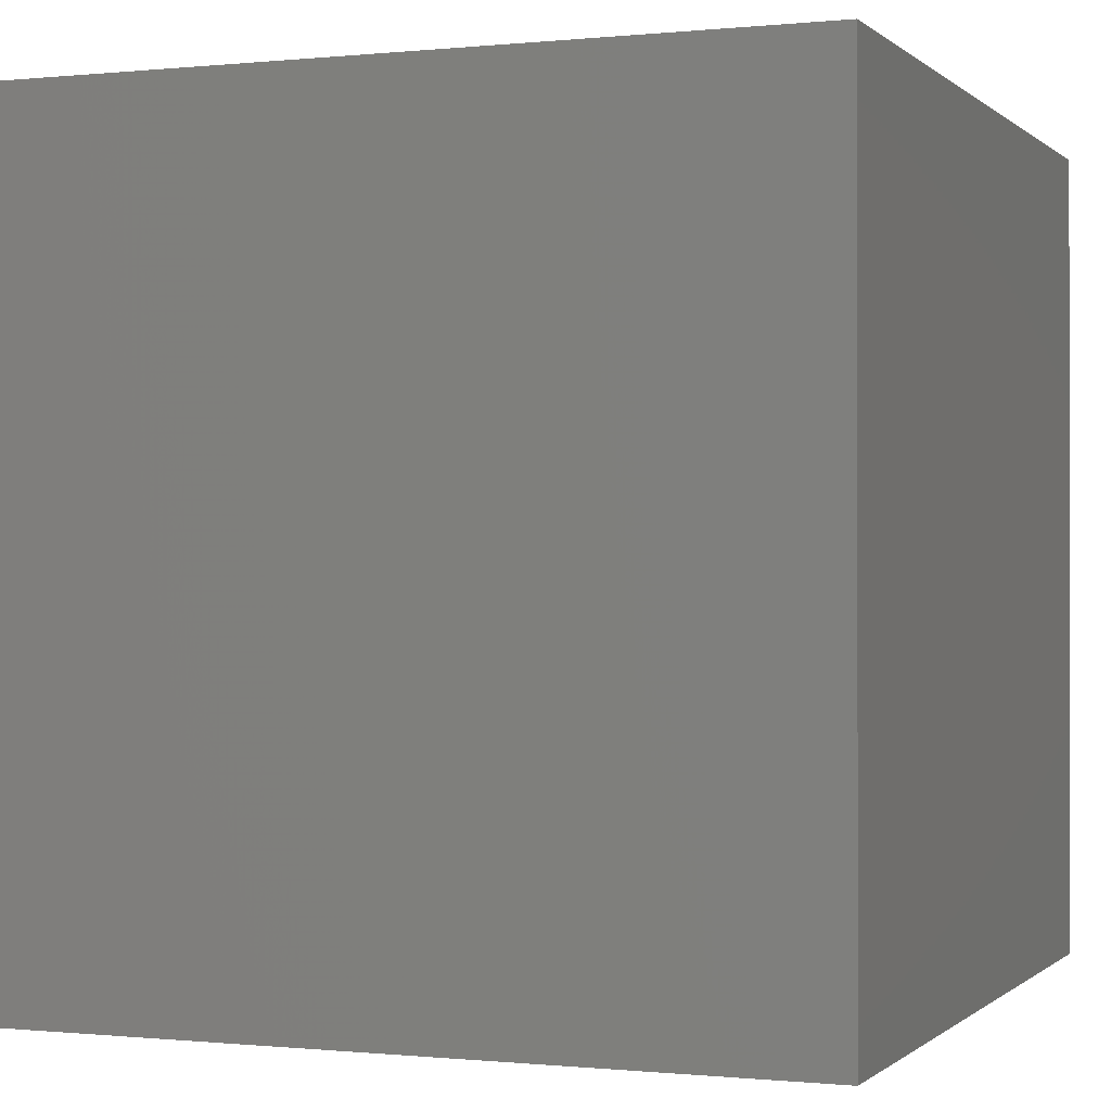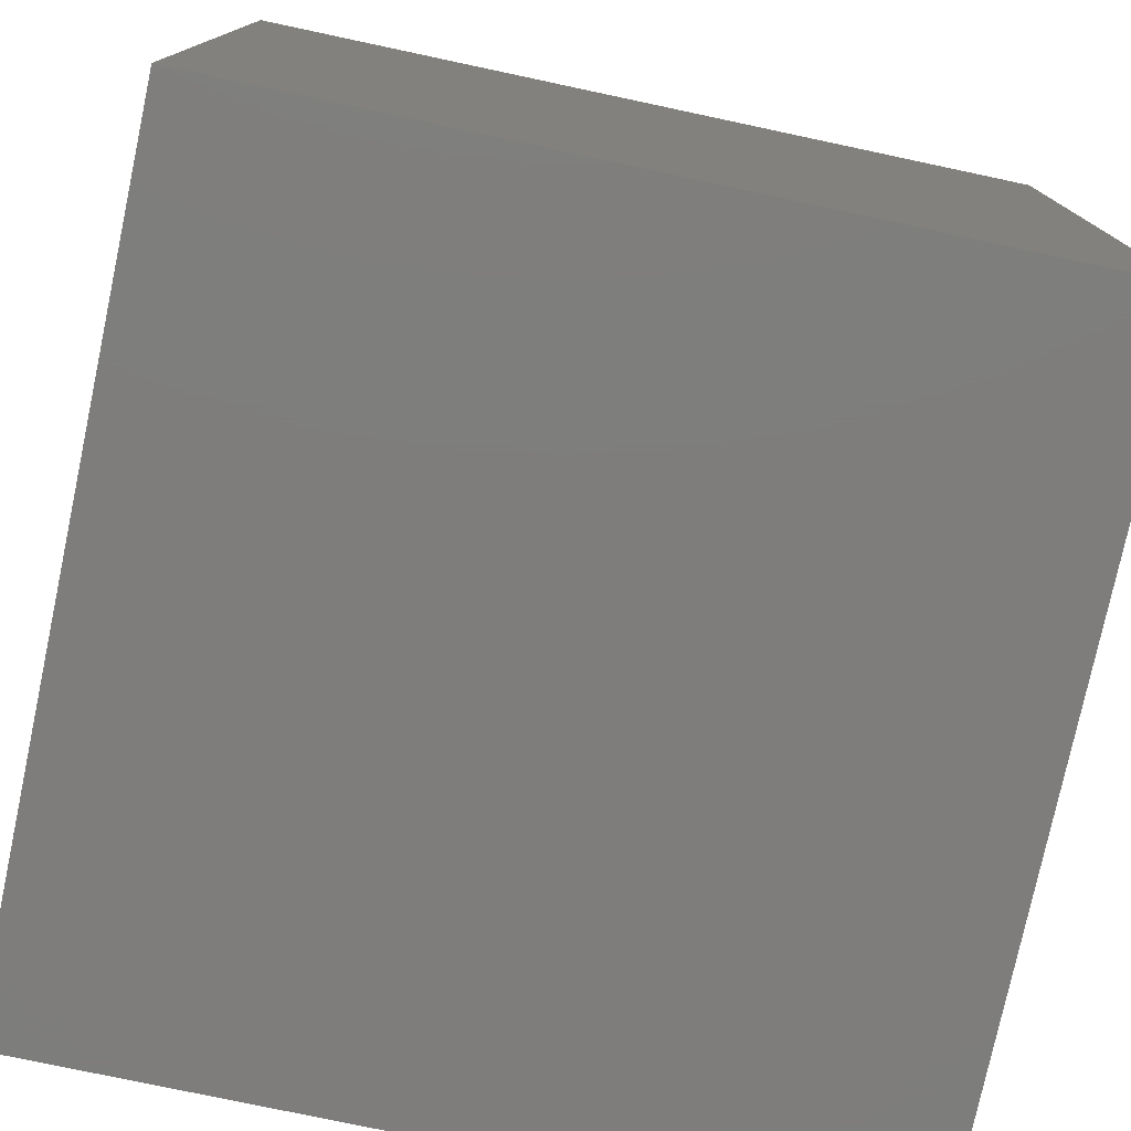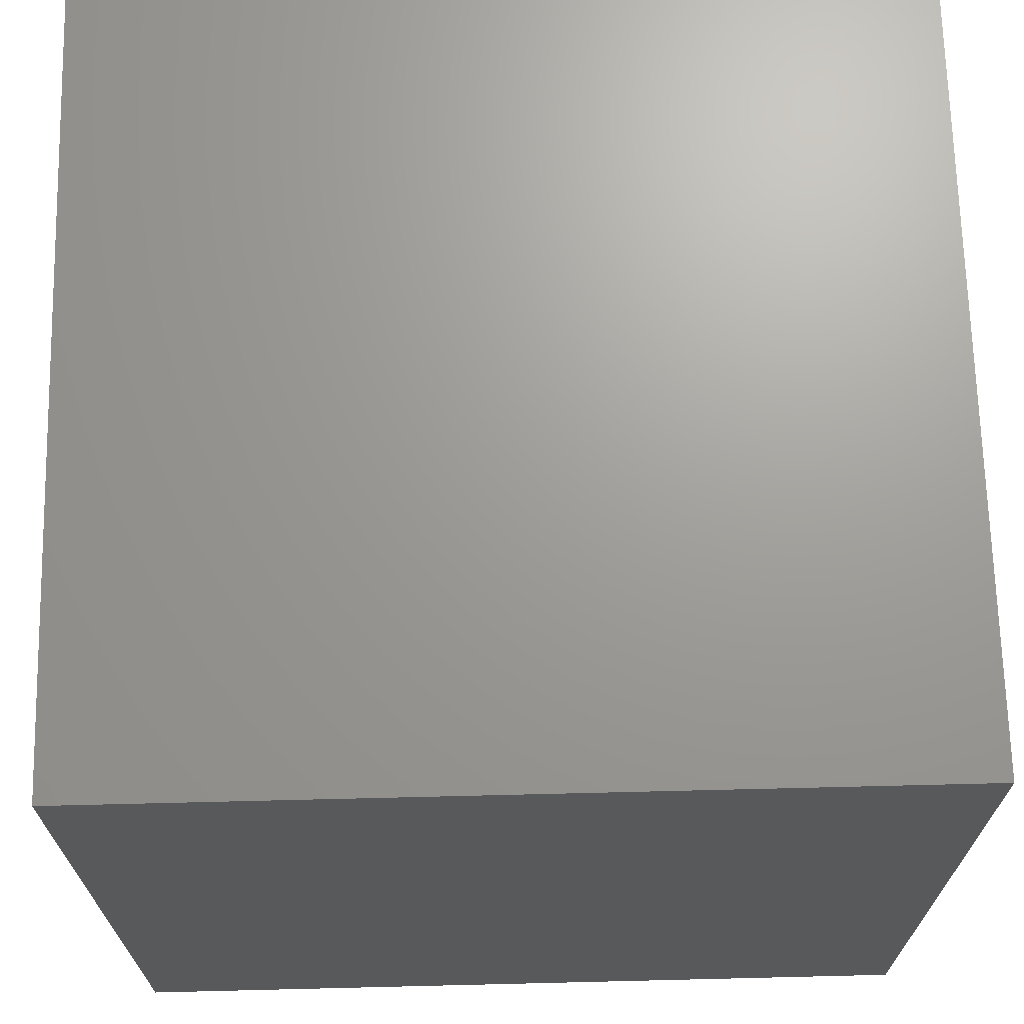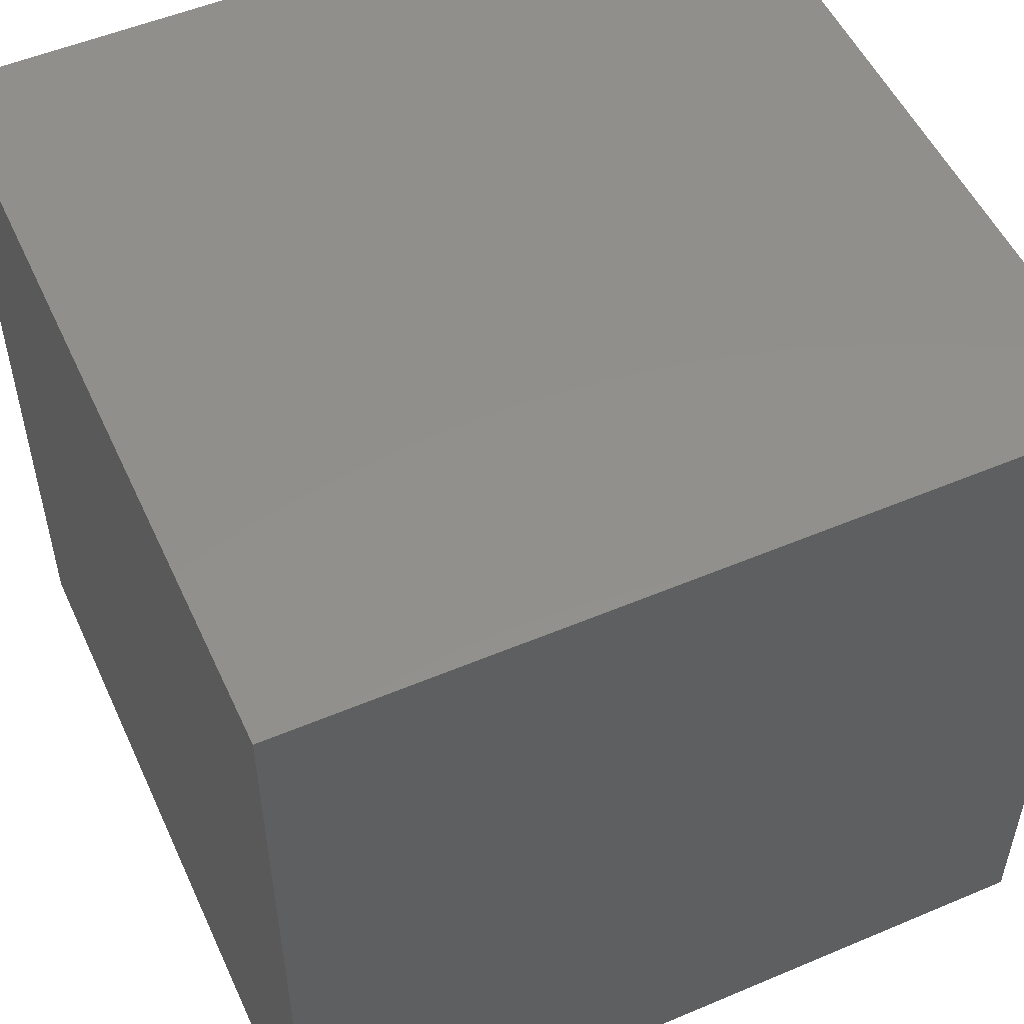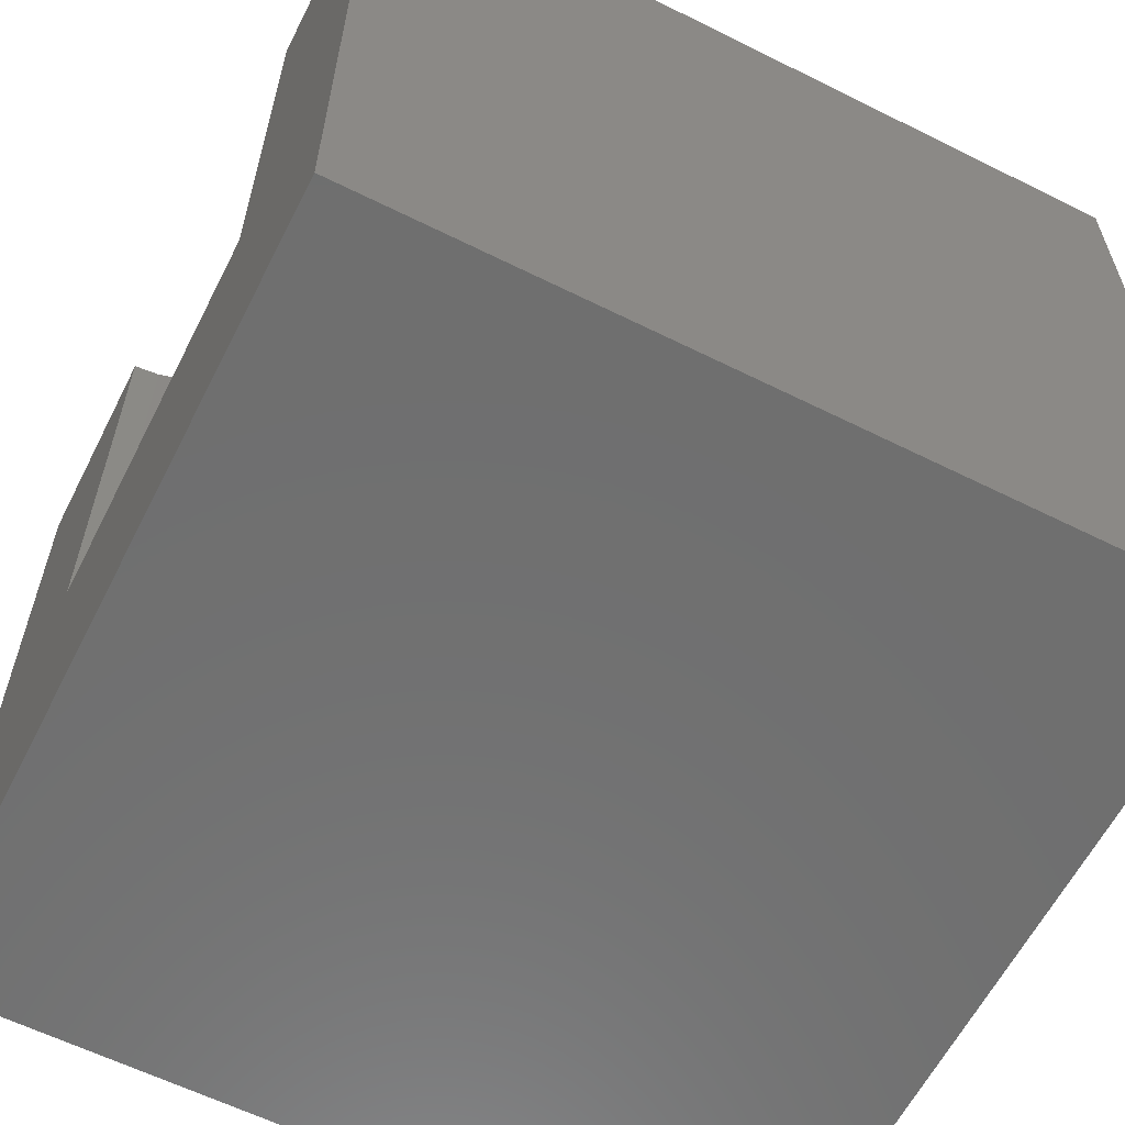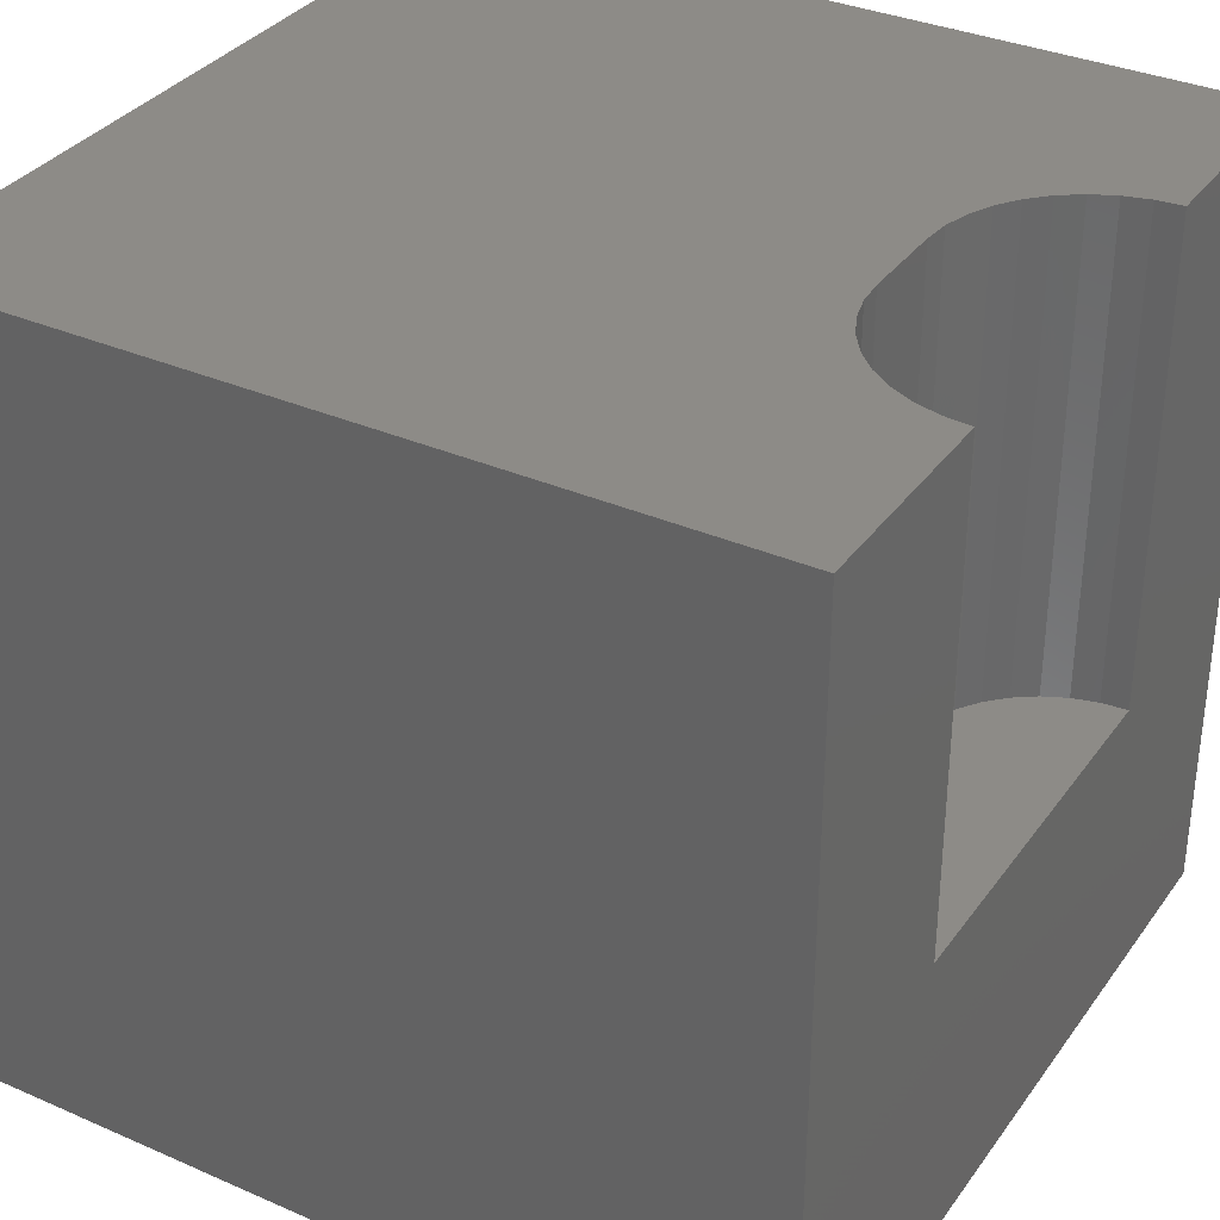
<metadata>
{"format":"stl","ext":"stl","renderer":"f3d","projection":"perspective","resolution":1024,"background":"white","views":[{"elev":-0.3,"azim":-158.6,"up":"+Y"},{"elev":-77.2,"azim":-102.0,"up":"+Z"},{"elev":69.0,"azim":88.6,"up":"+Y"},{"elev":52.7,"azim":155.6,"up":"+Y"},{"elev":-61.0,"azim":63.1,"up":"+Z"},{"elev":34.2,"azim":-59.5,"up":"+Z"}]}
</metadata>
<code>
# stl→obj: 50 verts, 92 faces
v 0 10 10
v 0 10 0
v 0 0 10
v 0 0 0
v 7.354 0.321 10
v 7.382 0 10
v 10 0 10
v 3.05 1.188 10
v 3.278 1.416 10
v 3.542 1.601 10
v 3.834 1.737 10
v 2.618 0 10
v 2.646 0.321 10
v 2.729 0.6322 10
v 2.865 0.9243 10
v 5.855 1.82 10
v 6.166 1.737 10
v 10 10 10
v 6.458 1.601 10
v 6.722 1.416 10
v 6.95 1.188 10
v 7.135 0.9243 10
v 7.271 0.6322 10
v 4.145 1.82 10
v 4.466 1.849 10
v 5.534 1.849 10
v 10 10 0
v 10 0 0
v 2.618 0 4.04
v 7.382 0 4.04
v 4.466 1.849 4.04
v 4.145 1.82 4.04
v 3.834 1.737 4.04
v 3.542 1.601 4.04
v 3.278 1.416 4.04
v 3.05 1.188 4.04
v 2.865 0.9243 4.04
v 2.729 0.6322 4.04
v 2.646 0.321 4.04
v 2.618 2.264e-16 10
v 2.618 2.264e-16 4.04
v 5.534 1.849 4.04
v 7.354 0.321 4.04
v 7.271 0.6322 4.04
v 7.135 0.9243 4.04
v 6.95 1.188 4.04
v 6.722 1.416 4.04
v 6.458 1.601 4.04
v 6.166 1.737 4.04
v 5.855 1.82 4.04
f 1 2 3
f 3 2 4
f 5 6 7
f 8 9 1
f 1 9 10
f 1 10 11
f 12 13 3
f 3 13 14
f 3 14 1
f 1 14 15
f 1 15 8
f 16 17 18
f 18 17 19
f 18 19 20
f 20 21 18
f 18 21 22
f 18 22 7
f 7 22 23
f 7 23 5
f 11 24 1
f 1 24 25
f 1 25 18
f 18 25 26
f 18 26 16
f 27 18 28
f 28 18 7
f 2 27 4
f 4 27 28
f 18 27 1
f 1 27 2
f 12 3 29
f 29 3 4
f 29 4 30
f 30 4 28
f 30 28 6
f 6 28 7
f 31 25 24
f 31 24 32
f 32 24 11
f 32 11 33
f 33 11 10
f 33 10 34
f 34 10 9
f 34 9 35
f 35 9 8
f 35 8 36
f 36 8 15
f 36 15 37
f 37 15 14
f 37 14 38
f 38 14 13
f 38 13 39
f 39 13 40
f 39 40 41
f 31 42 25
f 25 42 26
f 30 6 5
f 30 5 43
f 43 5 23
f 43 23 44
f 44 23 22
f 44 22 45
f 45 22 21
f 45 21 46
f 46 21 20
f 46 20 47
f 47 20 19
f 47 19 48
f 48 19 17
f 48 17 49
f 49 17 16
f 49 16 50
f 50 16 26
f 50 26 42
f 43 44 42
f 48 49 50
f 29 31 32
f 31 29 42
f 42 29 30
f 42 30 43
f 44 45 42
f 42 45 46
f 42 46 50
f 50 46 47
f 50 47 48
f 32 33 29
f 29 33 34
f 29 34 39
f 36 37 38
f 39 34 38
f 38 34 35
f 38 35 36

</code>
